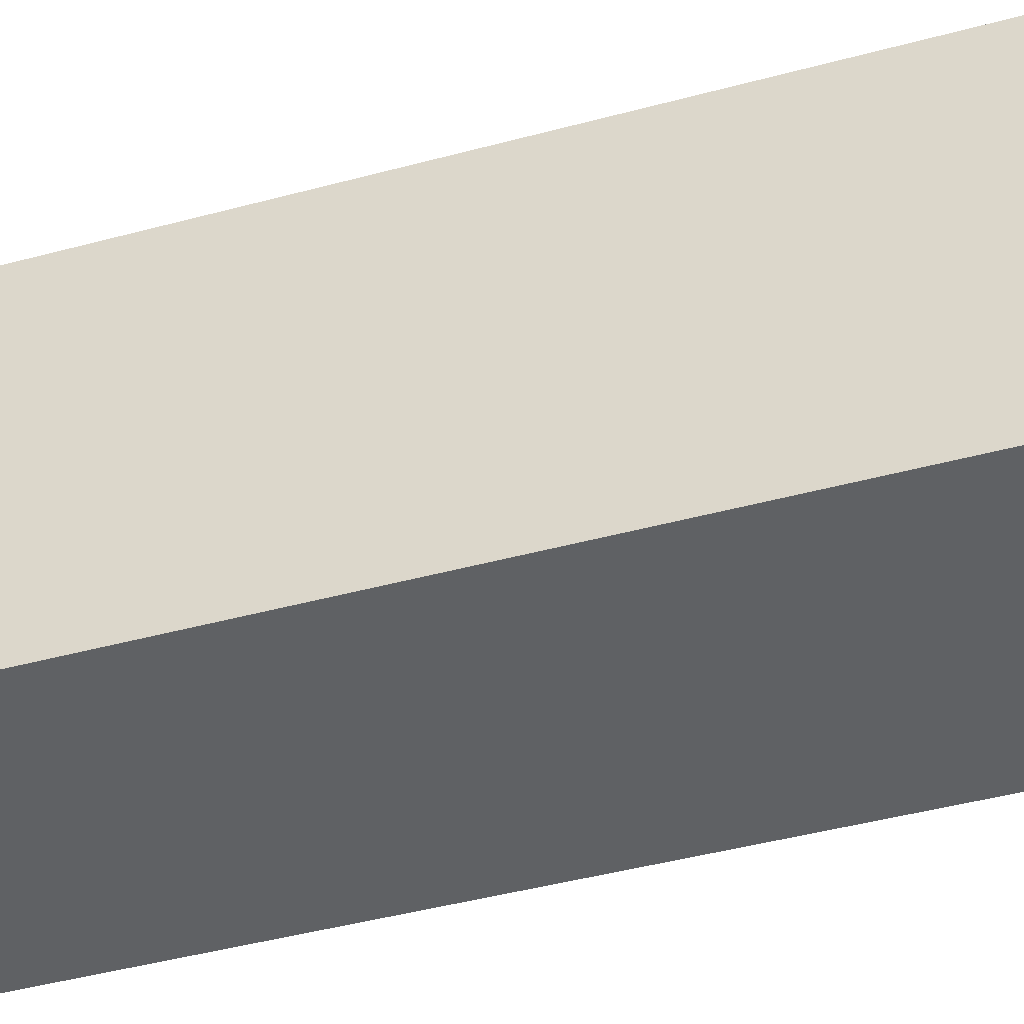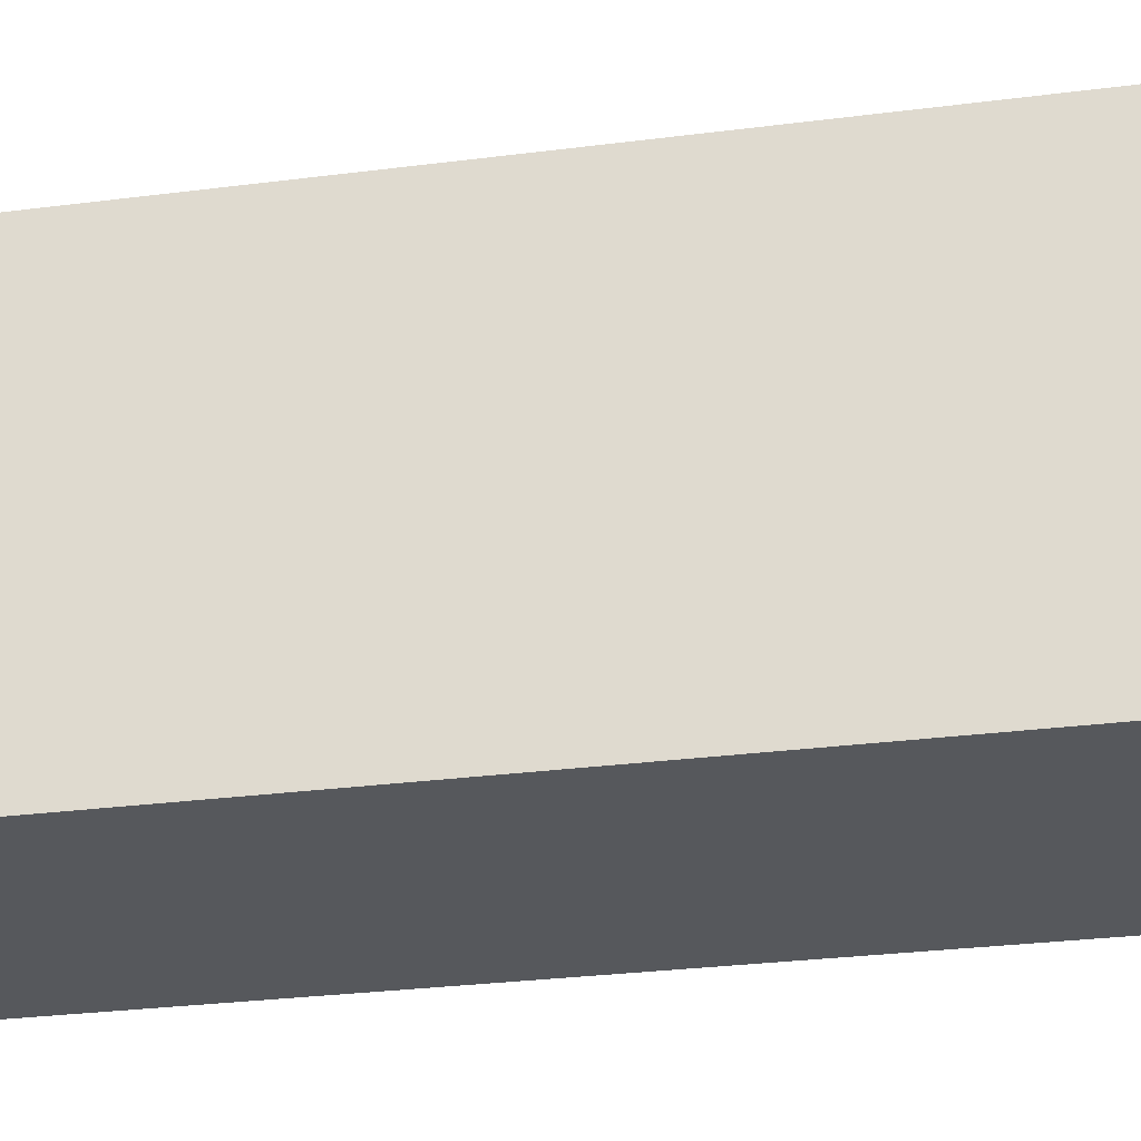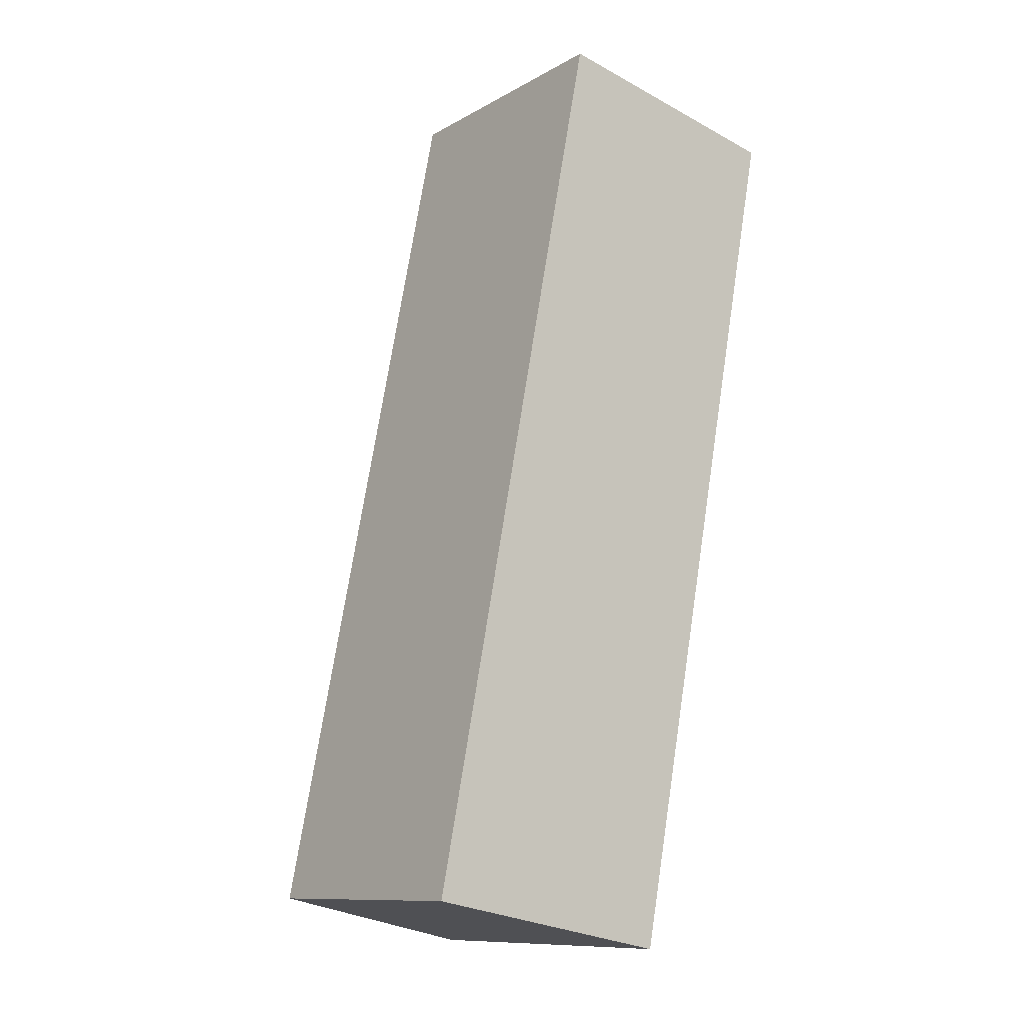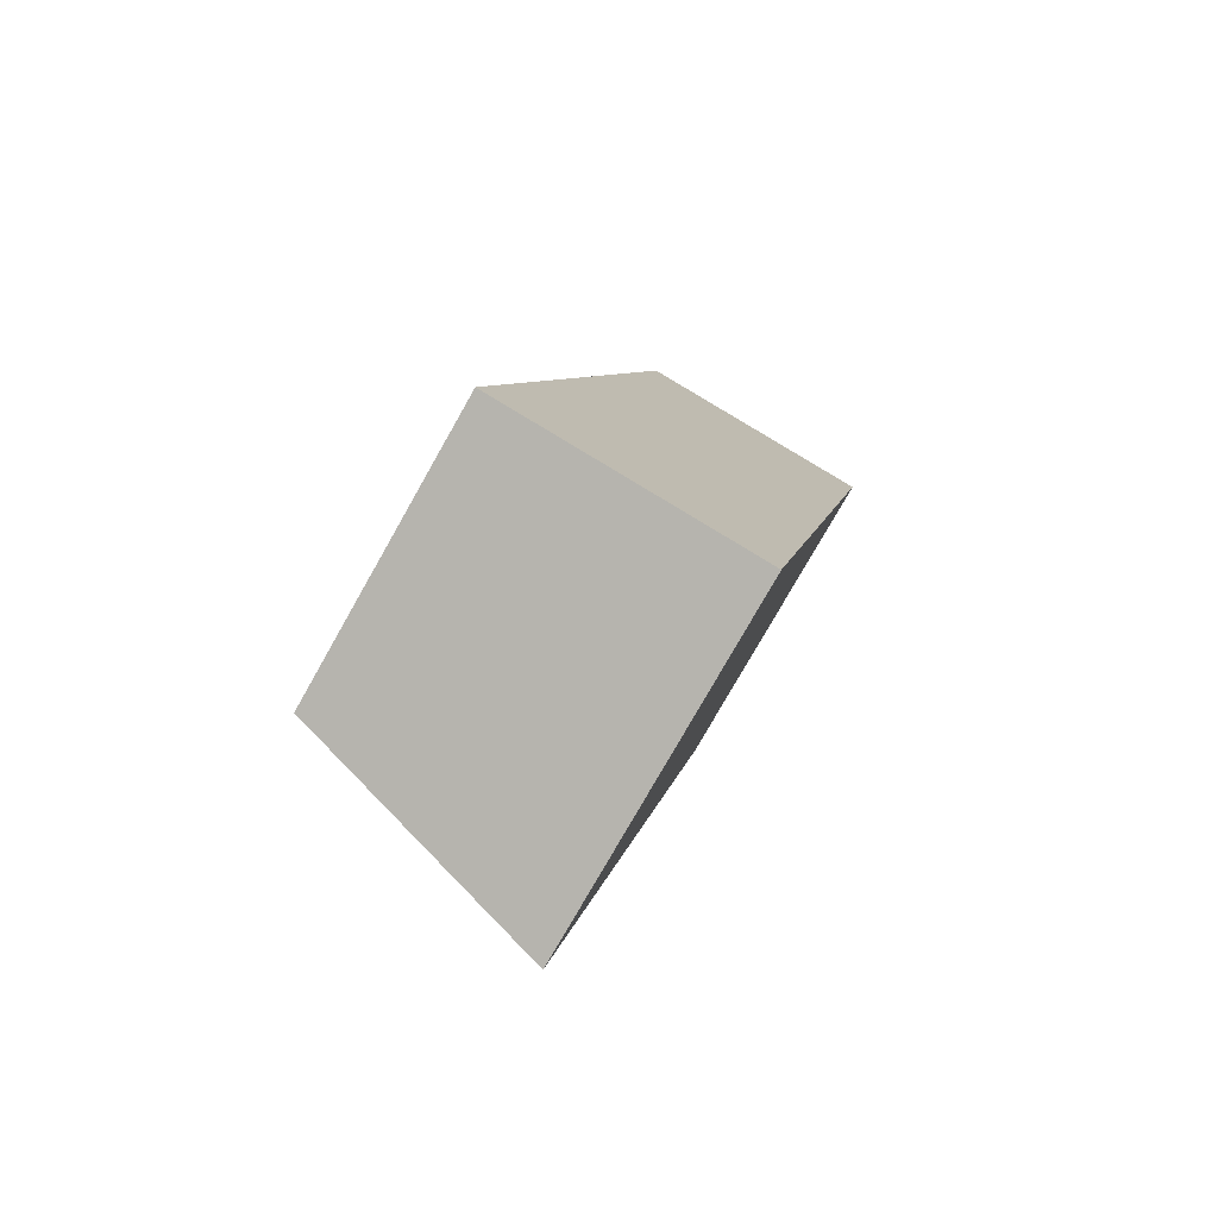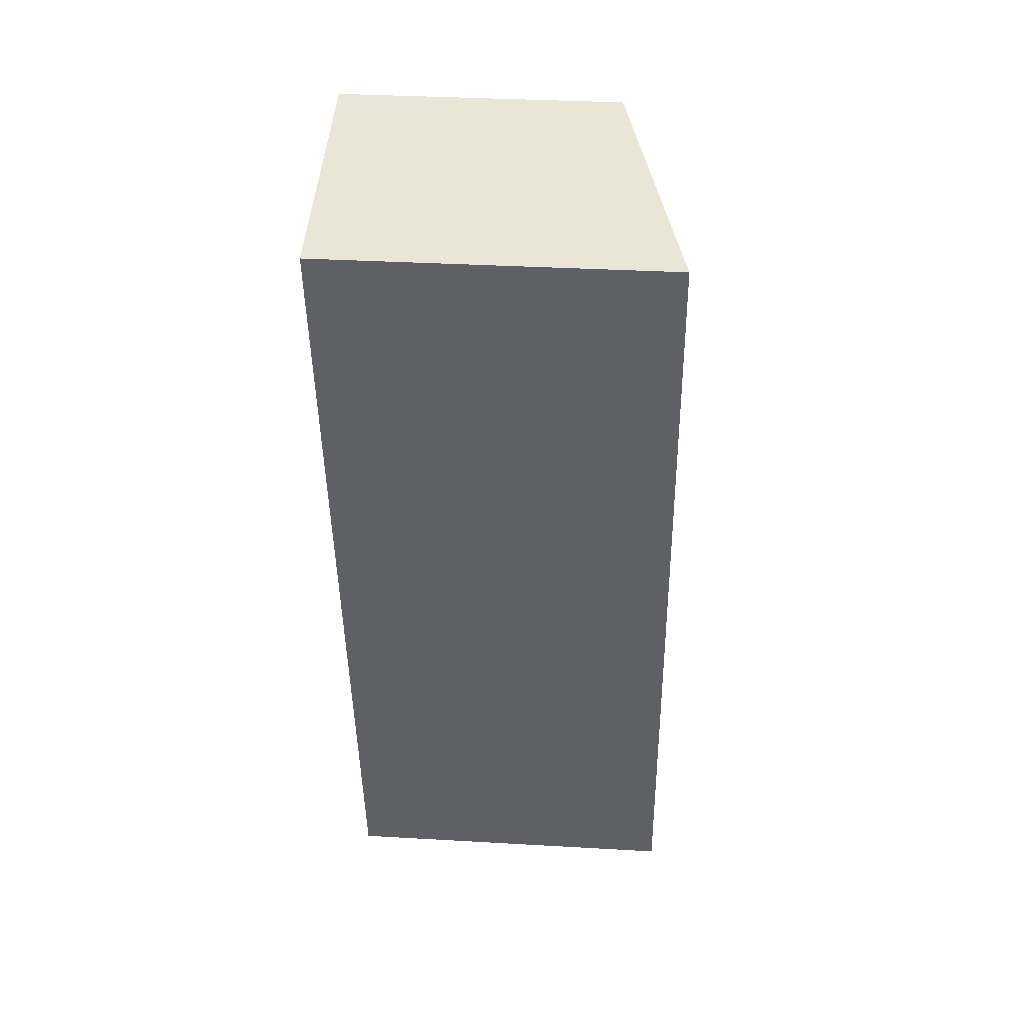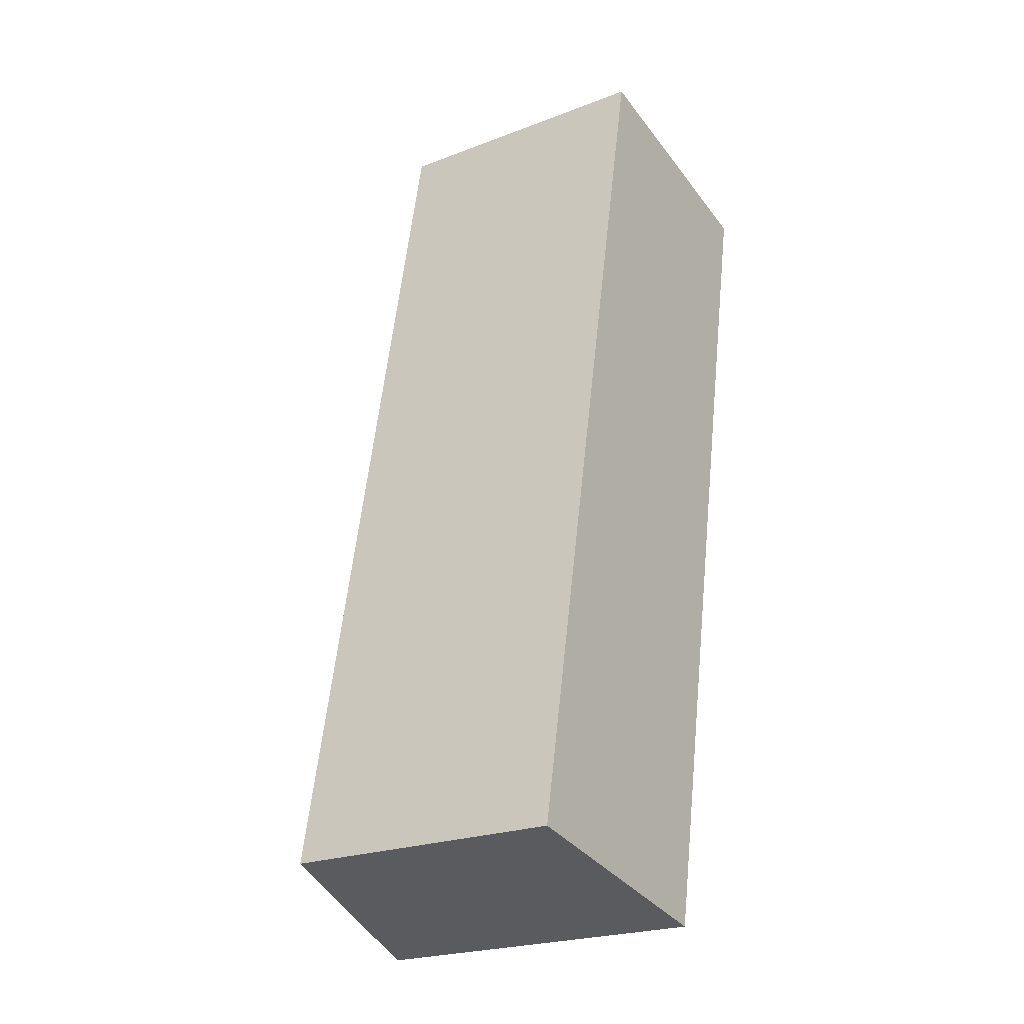
<metadata>
{"format":"obj","ext":"obj","renderer":"f3d","projection":"perspective","resolution":1024,"background":"white","views":[{"elev":-46.1,"azim":117.9,"up":"+Y"},{"elev":-27.7,"azim":112.1,"up":"+Y"},{"elev":-10.9,"azim":-36.5,"up":"+Z"},{"elev":-77.7,"azim":-29.6,"up":"+Z"},{"elev":34.9,"azim":94.4,"up":"+Z"},{"elev":-23.1,"azim":-56.9,"up":"+Z"}]}
</metadata>
<code>
v  2.938 4.048 -0.567
v  1.995 3.253 10.28
v  4.885 4.038 9.659
v  1.015 3.253 5.229
v  0 3.253 1.992e-16
v  4.885 -5.914e-16 9.659
v  1.995 -6.293e-16 10.28
v  2.938 3.472e-17 -0.567
v  0 0 0
v  1.015 -3.202e-16 5.229
g defaultobject
f 1 2 3
f 2 1 4
f 4 1 5
f 2 6 3
f 6 2 7
f 3 8 1
f 8 3 6
f 8 5 1
f 5 8 9
f 4 7 2
f 7 4 10
f 10 4 5
f 10 5 9
f 10 6 7
f 6 10 8
f 8 10 9

</code>
